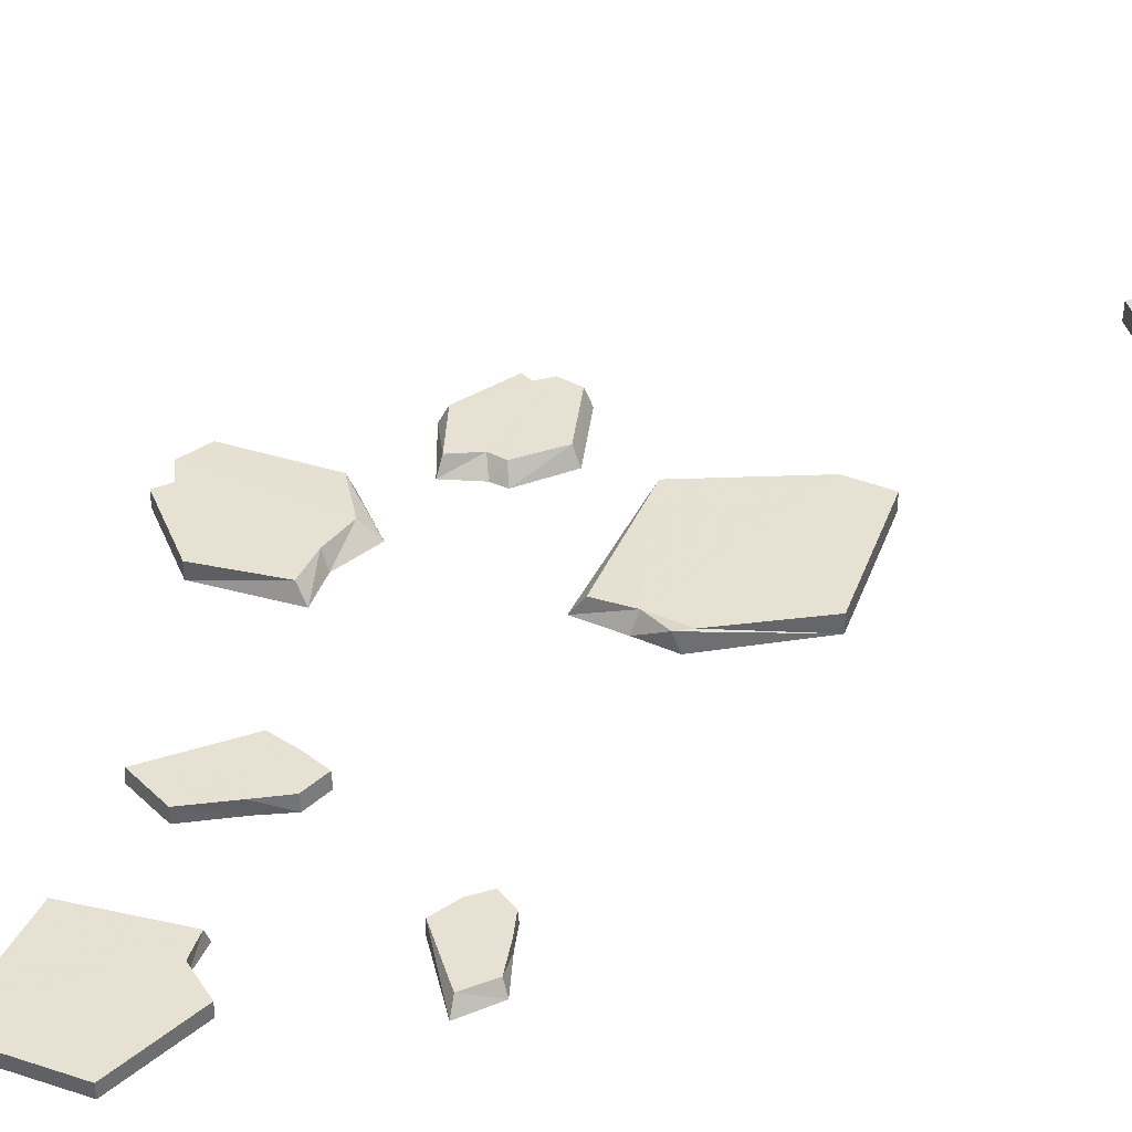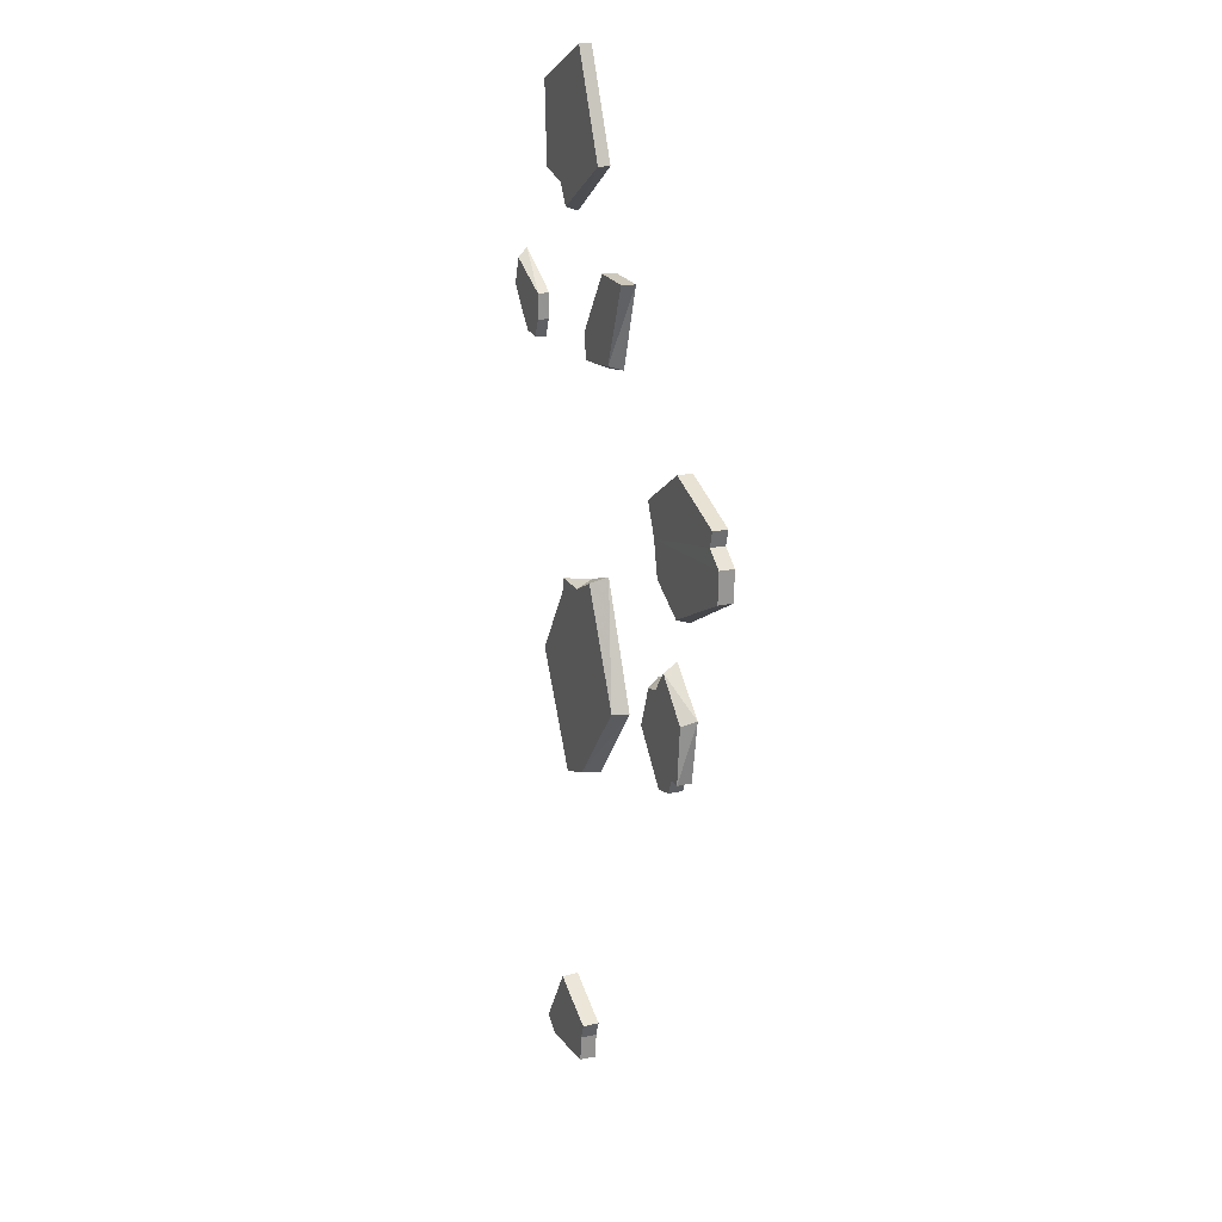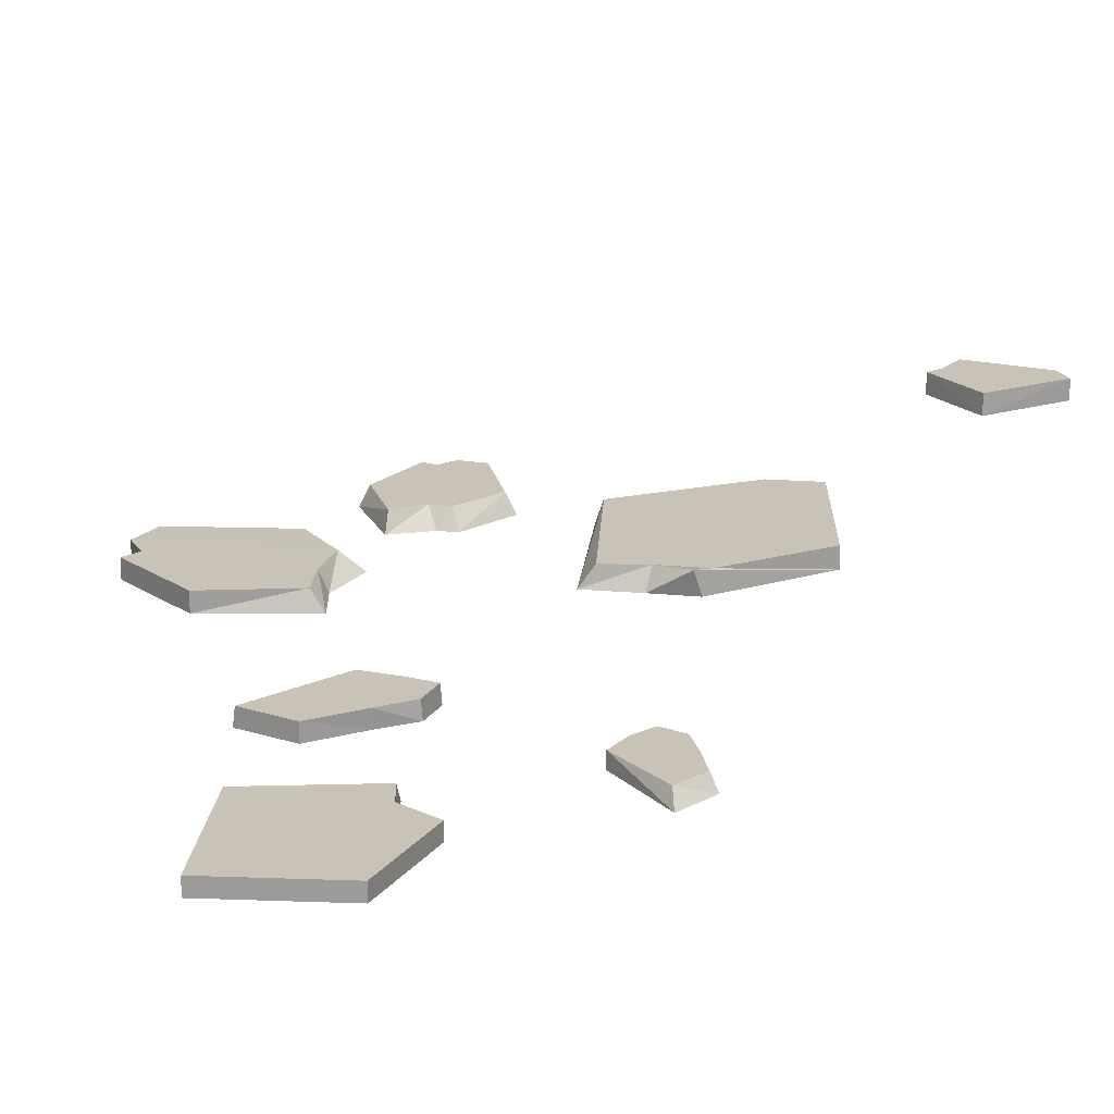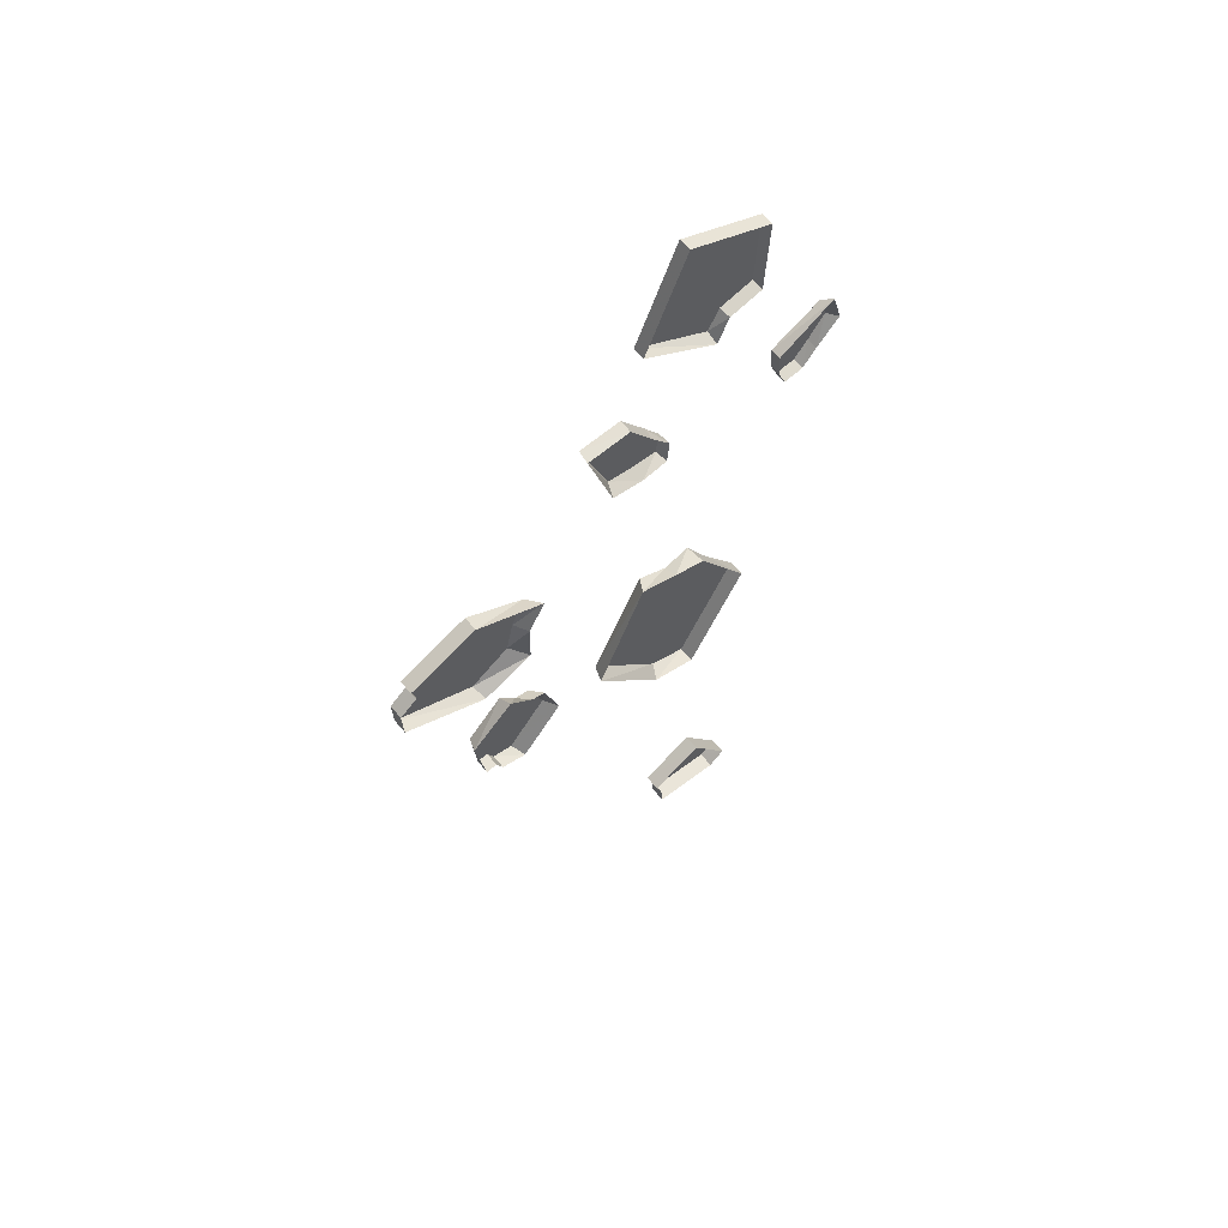
<metadata>
{"format":"obj","ext":"obj","renderer":"f3d","projection":"perspective","resolution":1024,"background":"white","views":[{"elev":38.6,"azim":-133.0,"up":"+Z"},{"elev":19.0,"azim":67.1,"up":"+Y"},{"elev":19.4,"azim":-151.6,"up":"+Z"},{"elev":62.0,"azim":140.7,"up":"+Y"}]}
</metadata>
<code>
g jingling_02_building_06c
v -32.28 590.3 17.46
v -143.4 523.2 17.53
v -143.4 516.6 -0.05885
v -32.28 590.3 -0.05884
v -161 554.2 -0.05886
v -161 554.3 17.53
v -94.55 738.4 17.48
v -94.55 738.4 -0.05888
v -215.6 683.5 17.53
v -215.6 683.4 -0.05889
v -209.6 566 -0.05887
v -209.6 566 17.53
v -215.6 683.5 17.53
v -215.6 683.4 -0.05889
v -221 -119.3 -0.05875
v -134.5 -279.5 -0.0587
v -134.5 -279.4 22.83
v -221 -119.2 22.87
v -147.6 -10.46 22.87
v -139 9.831 26.01
v -96.37 6.106 22.87
v -52.09 27.91 22.82
v -38.72 38.23 -0.05874
v -96.37 18.4 -0.05874
v 25.36 -134.7 22.8
v 33.73 -134.8 -0.05869
v -80.69 -259.5 22.87
v -68.09 -259.5 -0.05869
v -134.5 -279.4 22.83
v -134.5 -279.5 -0.0587
v 346.4 121.4 -0.05868
v 348.4 165.3 -0.05868
v 348.4 165.3 21.19
v 346.4 121.4 21.13
v 223.2 56.69 -0.05869
v 227.5 64.87 21.13
v 328.9 209.1 21.14
v 328.9 209 -0.05869
v 226.8 251.7 -0.05873
v 226.8 251.8 21.14
v 322.1 186.5 21.14
v 322.1 186.5 -0.05869
v 122.6 196.9 -0.05873
v 139.1 196.9 21.14
v 147.7 151.5 -0.05872
v 158.7 151.5 21.19
v 147.7 151.5 -0.05872
v 148.4 87.08 -0.05871
v 169.3 101 21.19
v 158.7 151.5 21.19
v -35.73 326.6 -0.05879
v 12.15 334 -0.05878
v 4.416 339.8 19.14
v -35.42 334.2 19.17
v -70.91 332.6 19.18
v -72.49 332.5 -0.0588
v -74.44 369.7 19.19
v -76.14 369.7 -0.05881
v -50.21 405.5 19.17
v -51.05 402.4 -0.05881
v -14.98 456.6 19.16
v -14.56 456.6 -0.05881
v 47.44 453.2 19.13
v 50.1 453.2 -0.0588
v 50.1 453.2 -0.0588
v 47.44 453.2 19.13
v -217 -710.5 -0.05863
v -192.7 -731 -0.05862
v -192.7 -730.2 23.9
v -217 -710.1 23.91
v -86.69 -683.5 23.92
v -89.68 -721.4 23.91
v -89.68 -722 -0.05861
v -86.69 -683.5 -0.05861
v -89.68 -722 -0.05861
v -89.68 -721.4 23.91
v -158.2 -616.5 -0.05863
v -158.2 -617.7 23.94
v -77.75 -660.6 23.93
v -77.75 -660.1 -0.05861
v 169.2 -189.2 -0.05865
v 207.6 -177.9 -0.05865
v 207.6 -177.9 20.72
v 177.2 -184.3 20.69
v 107.5 -115.6 -0.05868
v 119.8 -115.6 20.72
v 234 -156.9 20.69
v 234 -156.9 -0.05865
v 249.9 -65.89 -0.05866
v 241.9 -73.59 20.7
v 217.4 -156.2 20.71
v 217.4 -156.2 -0.05865
v 185.9 -7.284 -0.05869
v 189.3 -19.19 20.7
v 150.1 -40.01 -0.05869
v 164.6 -50.65 20.71
v 150.1 -40.01 -0.05869
v 129.9 -46.4 -0.05869
v 142.2 -55.85 20.72
v 164.6 -50.65 20.71
v -253 350.3 -0.05857
v -250.4 388.1 -0.05858
v -250.6 387.1 15.97
v -252.9 350.6 15.99
v -263.5 324.6 16.01
v -263.8 323.3 -0.05855
v -292.4 328.3 16.01
v -292.7 326.9 -0.05856
v -313.2 352.3 16
v -313.4 351.7 -0.05858
v -338.9 386.3 15.98
v -348.4 388.7 -0.05859
v -326.4 424.9 15.96
v -334.7 437.4 -0.0586
v -334.7 437.4 -0.0586
v -326.4 424.9 15.96
v -144.6 3.052 -0.05875
f 1 2 3
f 3 4 1
f 5 3 2
f 2 6 5
f 7 1 4
f 4 8 7
f 9 10 11
f 11 12 9
f 13 7 8
f 8 14 13
f 11 5 6
f 6 12 11
f 15 16 17
f 17 18 15
f 18 19 15
f 20 19 21
f 21 22 23
f 23 24 21
f 25 26 23
f 23 22 25
f 26 25 27
f 27 28 26
f 28 27 29
f 29 30 28
f 31 32 33
f 33 34 31
f 35 31 34
f 34 36 35
f 37 38 39
f 39 40 37
f 37 41 42
f 42 38 37
f 39 43 44
f 44 40 39
f 41 33 32
f 32 42 41
f 43 45 46
f 46 44 43
f 47 48 49
f 49 50 47
f 36 49 48
f 48 35 36
f 51 52 53
f 53 54 51
f 55 56 51
f 51 54 55
f 57 58 56
f 56 55 57
f 59 60 58
f 58 57 59
f 60 59 61
f 61 62 60
f 62 61 63
f 63 64 62
f 53 52 65
f 65 66 53
f 67 68 69
f 69 70 67
f 71 72 73
f 73 74 71
f 68 75 76
f 76 69 68
f 77 78 79
f 79 80 77
f 74 80 79
f 79 71 74
f 70 78 77
f 77 67 70
f 81 82 83
f 83 84 81
f 85 81 84
f 84 86 85
f 87 88 89
f 89 90 87
f 87 91 92
f 92 88 87
f 89 93 94
f 94 90 89
f 91 83 82
f 82 92 91
f 93 95 96
f 96 94 93
f 97 98 99
f 99 100 97
f 86 99 98
f 98 85 86
f 101 102 103
f 103 104 101
f 105 106 101
f 101 104 105
f 107 108 106
f 106 105 107
f 109 110 108
f 108 107 109
f 110 109 111
f 111 112 110
f 112 111 113
f 113 114 112
f 103 102 115
f 115 116 103
f 21 24 20
f 24 117 20
f 20 117 15
f 19 20 15
g jingling_02_building_06c
v -94.55 738.4 17.48
v -161 554.3 17.53
v -143.4 523.2 17.53
v -32.28 590.3 17.46
v -215.6 683.5 17.53
v -209.6 566 17.53
v -221 -119.2 22.87
v -134.5 -279.4 22.83
v -80.69 -259.5 22.87
v -147.6 -10.46 22.87
v -96.37 6.106 22.87
v 25.36 -134.7 22.8
v -52.09 27.91 22.82
v 322.1 186.5 21.14
v 328.9 209.1 21.14
v 226.8 251.8 21.14
v 139.1 196.9 21.14
v 158.7 151.5 21.19
v 348.4 165.3 21.19
v 169.3 101 21.19
v 227.5 64.87 21.13
v 346.4 121.4 21.13
v -74.44 369.7 19.19
v -70.91 332.6 19.18
v -35.42 334.2 19.17
v -50.21 405.5 19.17
v 4.416 339.8 19.14
v 47.44 453.2 19.13
v -14.98 456.6 19.16
v -217 -710.1 23.91
v -192.7 -730.2 23.9
v -89.68 -721.4 23.91
v -86.69 -683.5 23.92
v -158.2 -617.7 23.94
v -77.75 -660.6 23.93
v 217.4 -156.2 20.71
v 234 -156.9 20.69
v 241.9 -73.59 20.7
v 189.3 -19.19 20.7
v 164.6 -50.65 20.71
v 207.6 -177.9 20.72
v 142.2 -55.85 20.72
v 119.8 -115.6 20.72
v -292.4 328.3 16.01
v -263.5 324.6 16.01
v -252.9 350.6 15.99
v -313.2 352.3 16
v -250.6 387.1 15.97
v -338.9 386.3 15.98
v -326.4 424.9 15.96
v 177.2 -184.3 20.69
f 118 119 120
f 120 121 118
f 119 118 122
f 122 123 119
f 124 125 126
f 126 127 124
f 127 126 128
f 129 130 128
f 128 126 129
f 131 132 133
f 133 134 131
f 131 134 135
f 135 136 131
f 135 137 136
f 138 139 136
f 136 137 138
f 140 141 142
f 142 143 140
f 144 145 146
f 146 142 144
f 147 148 149
f 149 150 147
f 151 147 150
f 150 152 151
f 153 154 155
f 155 156 153
f 153 156 157
f 157 158 153
f 157 159 158
f 158 159 160
f 161 162 163
f 163 164 161
f 163 165 166
f 166 164 163
f 166 165 167
f 158 160 168
f 143 142 146

</code>
